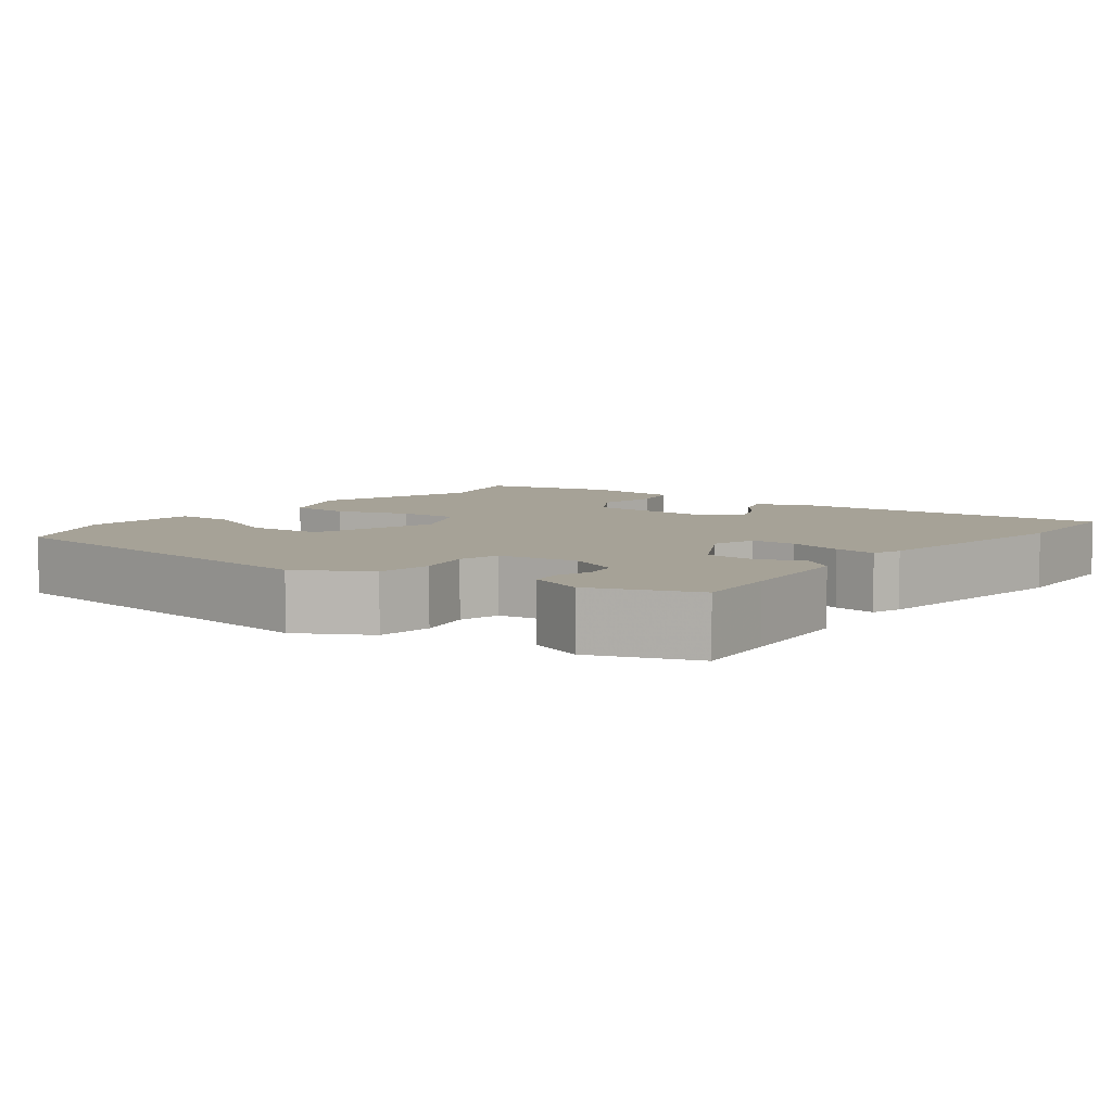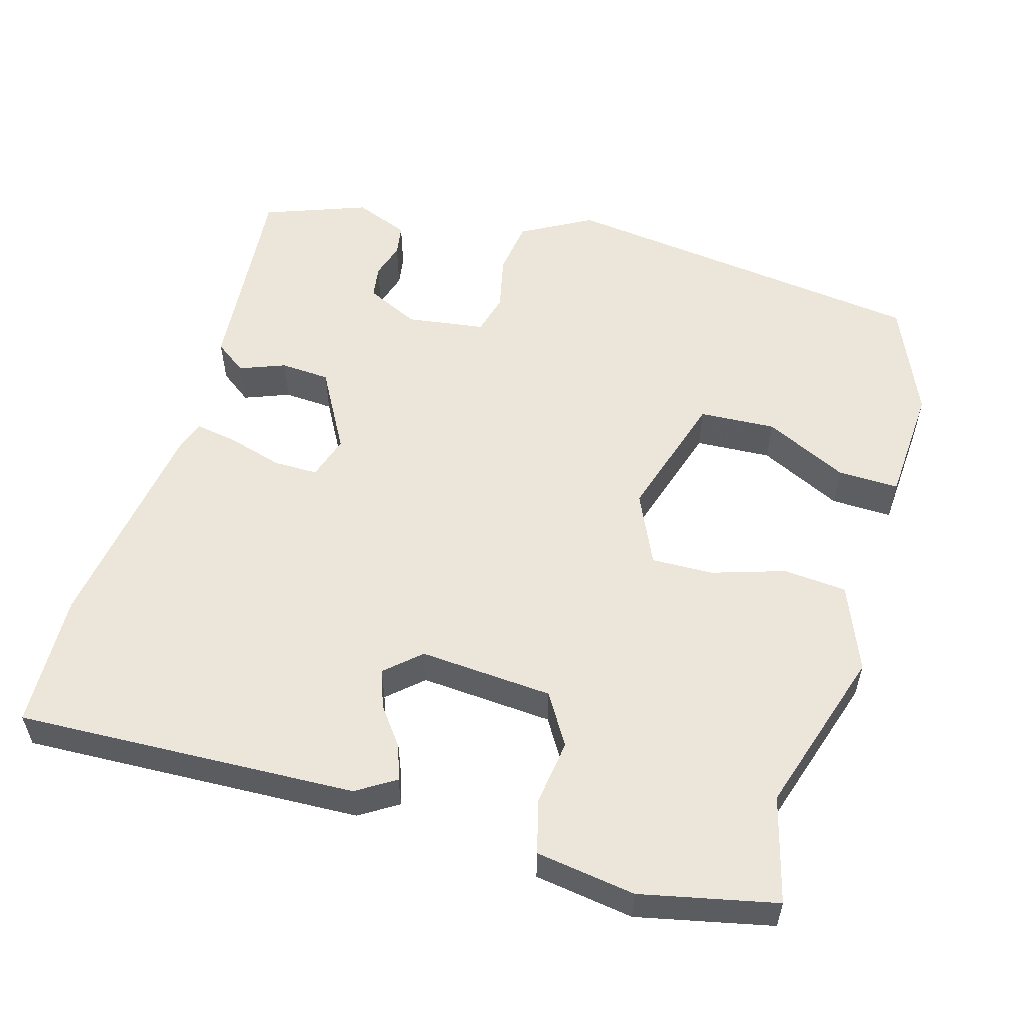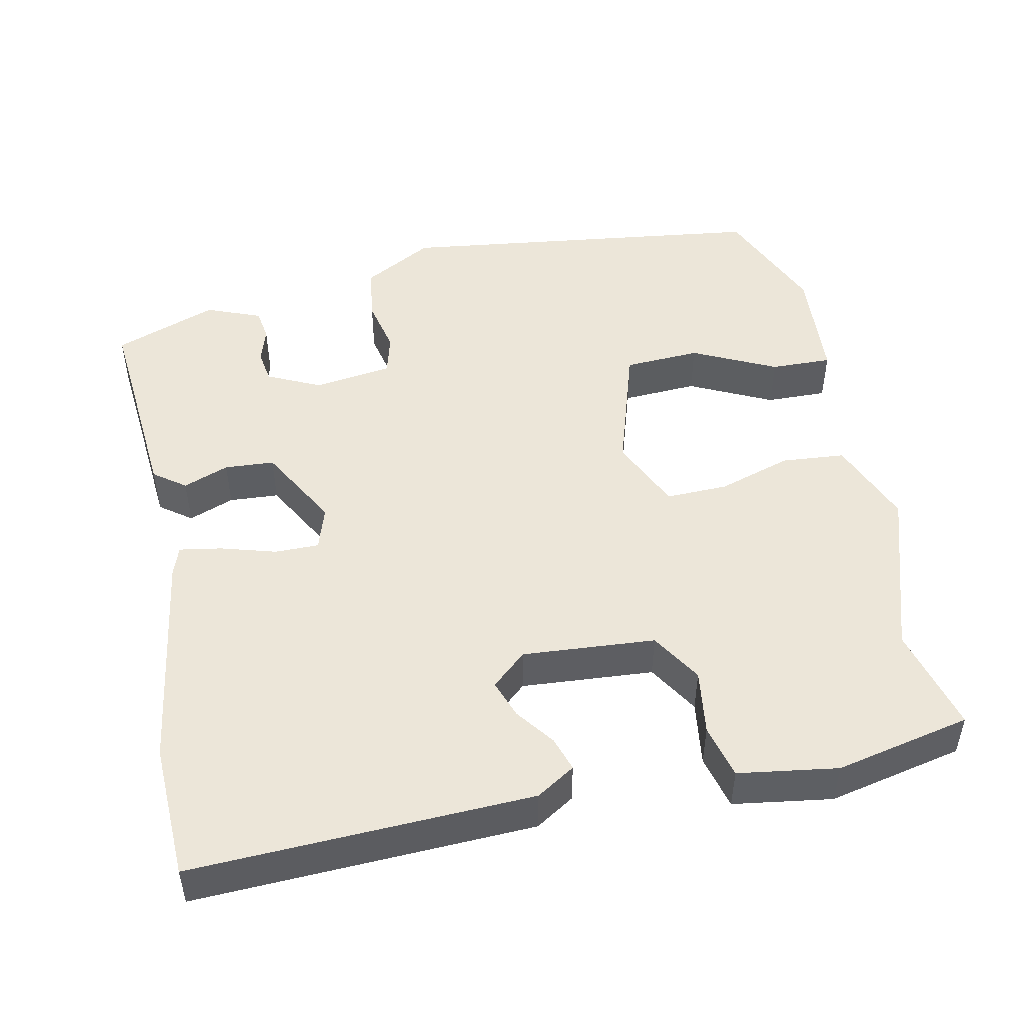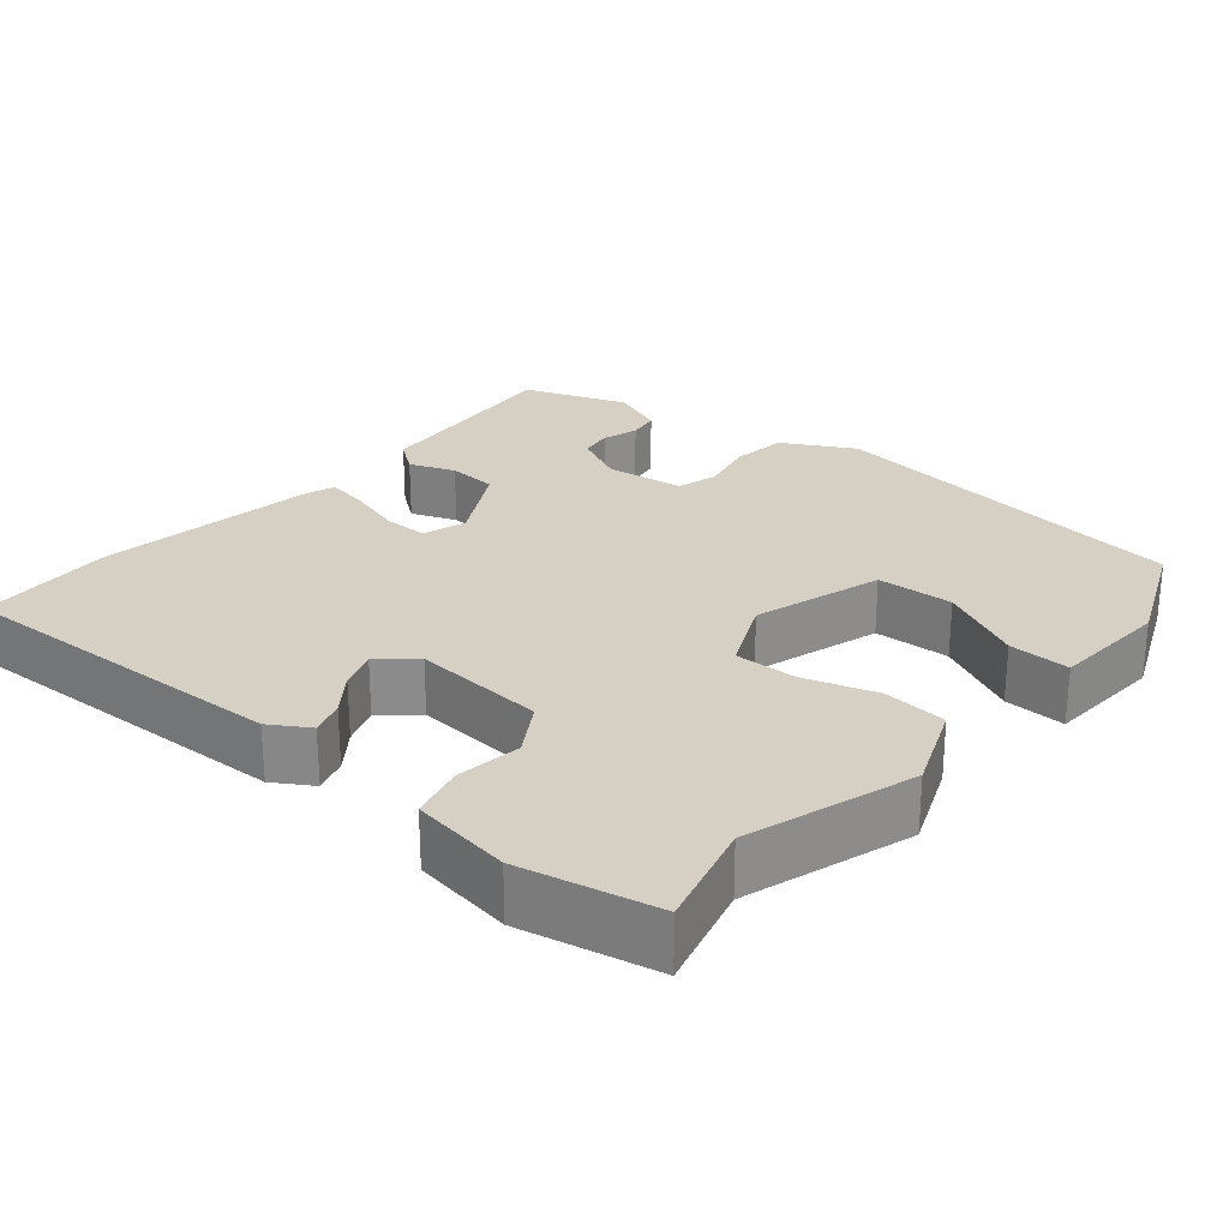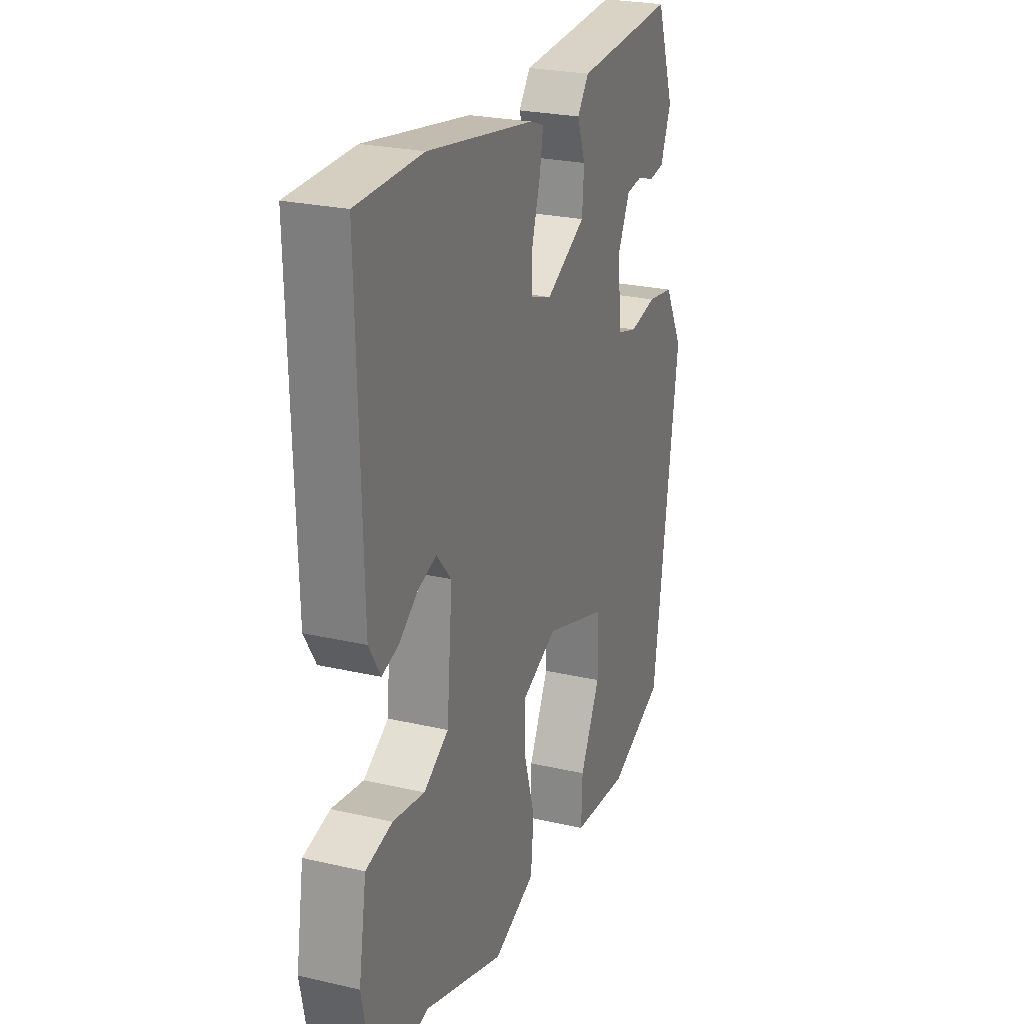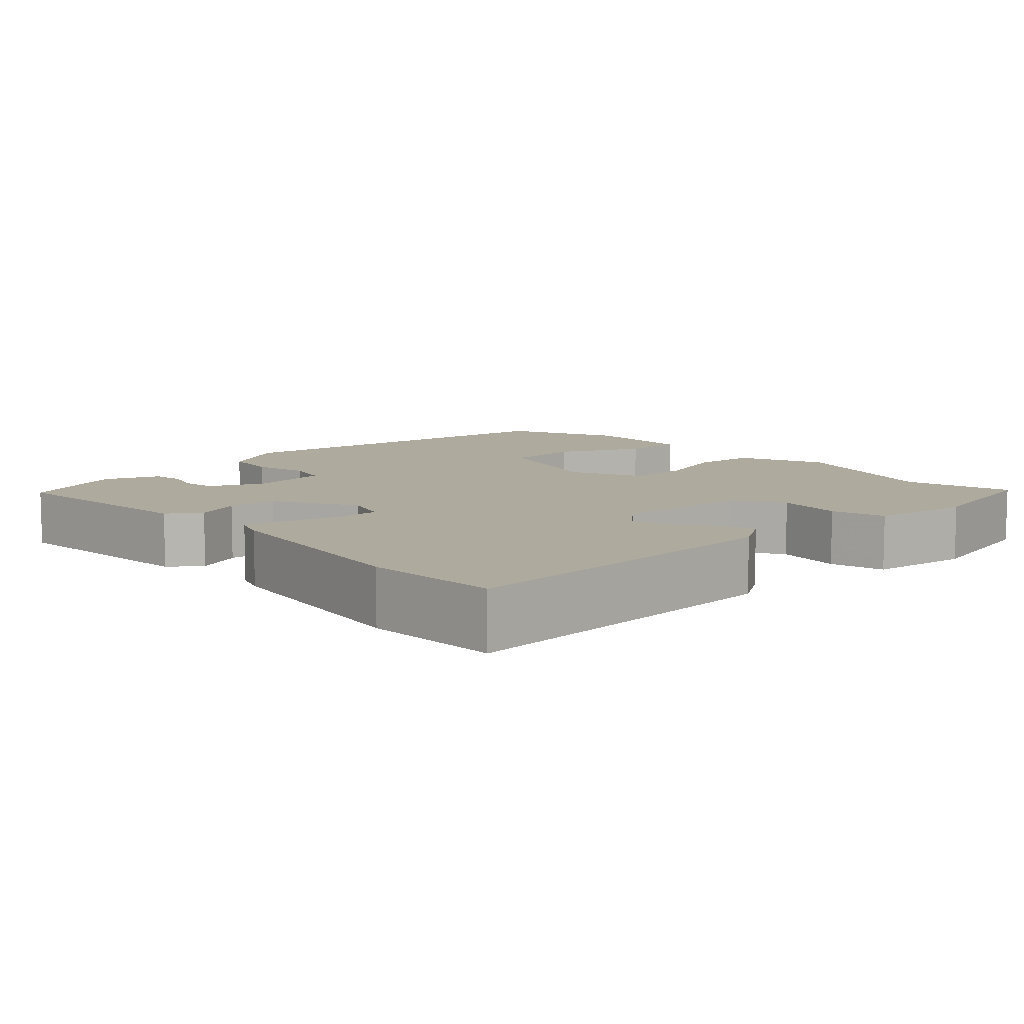
<metadata>
{"format":"obj","ext":"obj","renderer":"f3d","projection":"perspective","resolution":1024,"background":"white","views":[{"elev":6.5,"azim":-53.7,"up":"+Y"},{"elev":55.6,"azim":105.3,"up":"+Y"},{"elev":49.0,"azim":77.5,"up":"+Y"},{"elev":26.2,"azim":129.5,"up":"+Y"},{"elev":24.8,"azim":110.7,"up":"+Z"},{"elev":9.2,"azim":46.0,"up":"+Y"}]}
</metadata>
<code>
v 0.333 0.07 0.504
v 0.51 0.07 0.5
v 0.498 0.07 0.054
v 0.467 0.07 0.003
v 0.422 0.07 0.017
v 0.371 0.07 0.054
v 0.321 0.07 0.071
v 0.281 0.07 0.025
v 0.296 0.07 -0.149
v 0.363 0.07 -0.189
v 0.448 0.07 -0.176
v 0.519 0.07 -0.193
v 0.54 0.07 -0.323
v 0.504 0.07 -0.501
v 0.365 0.07 -0.466
v 0.148 0.07 -0.538
v 0.035 0.07 -0.494
v 0.027 0.07 -0.411
v 0.056 0.07 -0.315
v 0.057 0.07 -0.234
v -0.038 0.07 -0.192
v -0.205 0.07 -0.246
v -0.209 0.07 -0.346
v -0.155 0.07 -0.454
v -0.152 0.07 -0.534
v -0.305 0.07 -0.546
v -0.455 0.07 -0.484
v -0.524 0.07 0.001
v -0.474 0.07 0.094
v -0.402 0.07 0.105
v -0.329 0.07 0.09
v -0.276 0.07 0.105
v -0.263 0.07 0.208
v -0.297 0.07 0.277
v -0.34 0.07 0.283
v -0.387 0.07 0.268
v -0.428 0.07 0.274
v -0.457 0.07 0.345
v -0.409 0.07 0.481
v -0.299 0.07 0.473
v -0.14 0.07 0.462
v -0.109 0.07 0.421
v -0.131 0.07 0.361
v -0.126 0.07 0.296
v -0.018 0.07 0.238
v 0.039 0.07 0.257
v 0.038 0.07 0.315
v 0.016 0.07 0.387
v 0.006 0.07 0.442
v 0.044 0.07 0.456
v 0.333 0 0.504
v 0.51 0 0.5
v 0.498 0 0.054
v 0.467 0 0.003
v 0.422 0 0.017
v 0.371 0 0.054
v 0.321 0 0.071
v 0.281 0 0.025
v 0.296 0 -0.149
v 0.363 0 -0.189
v 0.448 0 -0.176
v 0.519 0 -0.193
v 0.54 0 -0.323
v 0.504 0 -0.501
v 0.365 0 -0.466
v 0.148 0 -0.538
v 0.035 0 -0.494
v 0.027 0 -0.411
v 0.056 0 -0.315
v 0.057 0 -0.234
v -0.038 0 -0.192
v -0.205 0 -0.246
v -0.209 0 -0.346
v -0.155 0 -0.454
v -0.152 0 -0.534
v -0.305 0 -0.546
v -0.455 0 -0.484
v -0.524 0 0.001
v -0.474 0 0.094
v -0.402 0 0.105
v -0.329 0 0.09
v -0.276 0 0.105
v -0.263 0 0.208
v -0.297 0 0.277
v -0.34 0 0.283
v -0.387 0 0.268
v -0.428 0 0.274
v -0.457 0 0.345
v -0.409 0 0.481
v -0.299 0 0.473
v -0.14 0 0.462
v -0.109 0 0.421
v -0.131 0 0.361
v -0.126 0 0.296
v -0.018 0 0.238
v 0.039 0 0.257
v 0.038 0 0.315
v 0.016 0 0.387
v 0.006 0 0.442
v 0.044 0 0.456
f 4 5 6
f 3 4 6
f 2 3 6
f 1 2 6
f 50 1 6
f 49 50 6
f 48 49 6
f 47 48 6
f 46 47 6 7
f 45 46 7 8
f 44 45 8 9
f 40 41 42 43
f 39 40 43
f 38 39 43
f 37 38 43
f 36 37 43
f 35 36 43
f 34 35 43 44
f 33 34 44 9
f 29 30 31
f 28 29 31
f 27 28 31
f 26 27 31
f 26 31 32
f 23 24 25 26
f 26 32 33
f 23 26 33
f 22 23 33
f 17 18 19
f 16 17 19
f 15 16 19
f 14 15 19
f 13 14 19
f 12 13 19
f 11 12 19
f 10 11 19
f 9 10 19 20
f 33 9 20 21
f 21 22 33
f 56 55 54
f 56 54 53
f 56 53 52
f 56 52 51
f 56 51 100
f 56 100 99
f 56 99 98
f 56 98 97
f 57 56 97 96
f 58 57 96 95
f 59 58 95 94
f 93 92 91 90
f 93 90 89
f 93 89 88
f 93 88 87
f 93 87 86
f 93 86 85
f 94 93 85 84
f 59 94 84 83
f 81 80 79
f 81 79 78
f 81 78 77
f 81 77 76
f 82 81 76
f 76 75 74 73
f 83 82 76
f 83 76 73
f 83 73 72
f 69 68 67
f 69 67 66
f 69 66 65
f 69 65 64
f 69 64 63
f 69 63 62
f 69 62 61
f 69 61 60
f 70 69 60 59
f 71 70 59 83
f 83 72 71
f 1 51 52 2
f 2 52 53 3
f 3 53 54 4
f 4 54 55 5
f 5 55 56 6
f 6 56 57 7
f 7 57 58 8
f 8 58 59 9
f 9 59 60 10
f 10 60 61 11
f 11 61 62 12
f 12 62 63 13
f 13 63 64 14
f 14 64 65 15
f 15 65 66 16
f 16 66 67 17
f 17 67 68 18
f 18 68 69 19
f 19 69 70 20
f 20 70 71 21
f 21 71 72 22
f 22 72 73 23
f 23 73 74 24
f 24 74 75 25
f 25 75 76 26
f 26 76 77 27
f 27 77 78 28
f 28 78 79 29
f 29 79 80 30
f 30 80 81 31
f 31 81 82 32
f 32 82 83 33
f 33 83 84 34
f 34 84 85 35
f 35 85 86 36
f 36 86 87 37
f 37 87 88 38
f 38 88 89 39
f 39 89 90 40
f 40 90 91 41
f 41 91 92 42
f 42 92 93 43
f 43 93 94 44
f 44 94 95 45
f 45 95 96 46
f 46 96 97 47
f 47 97 98 48
f 48 98 99 49
f 49 99 100 50
f 50 100 51 1

</code>
